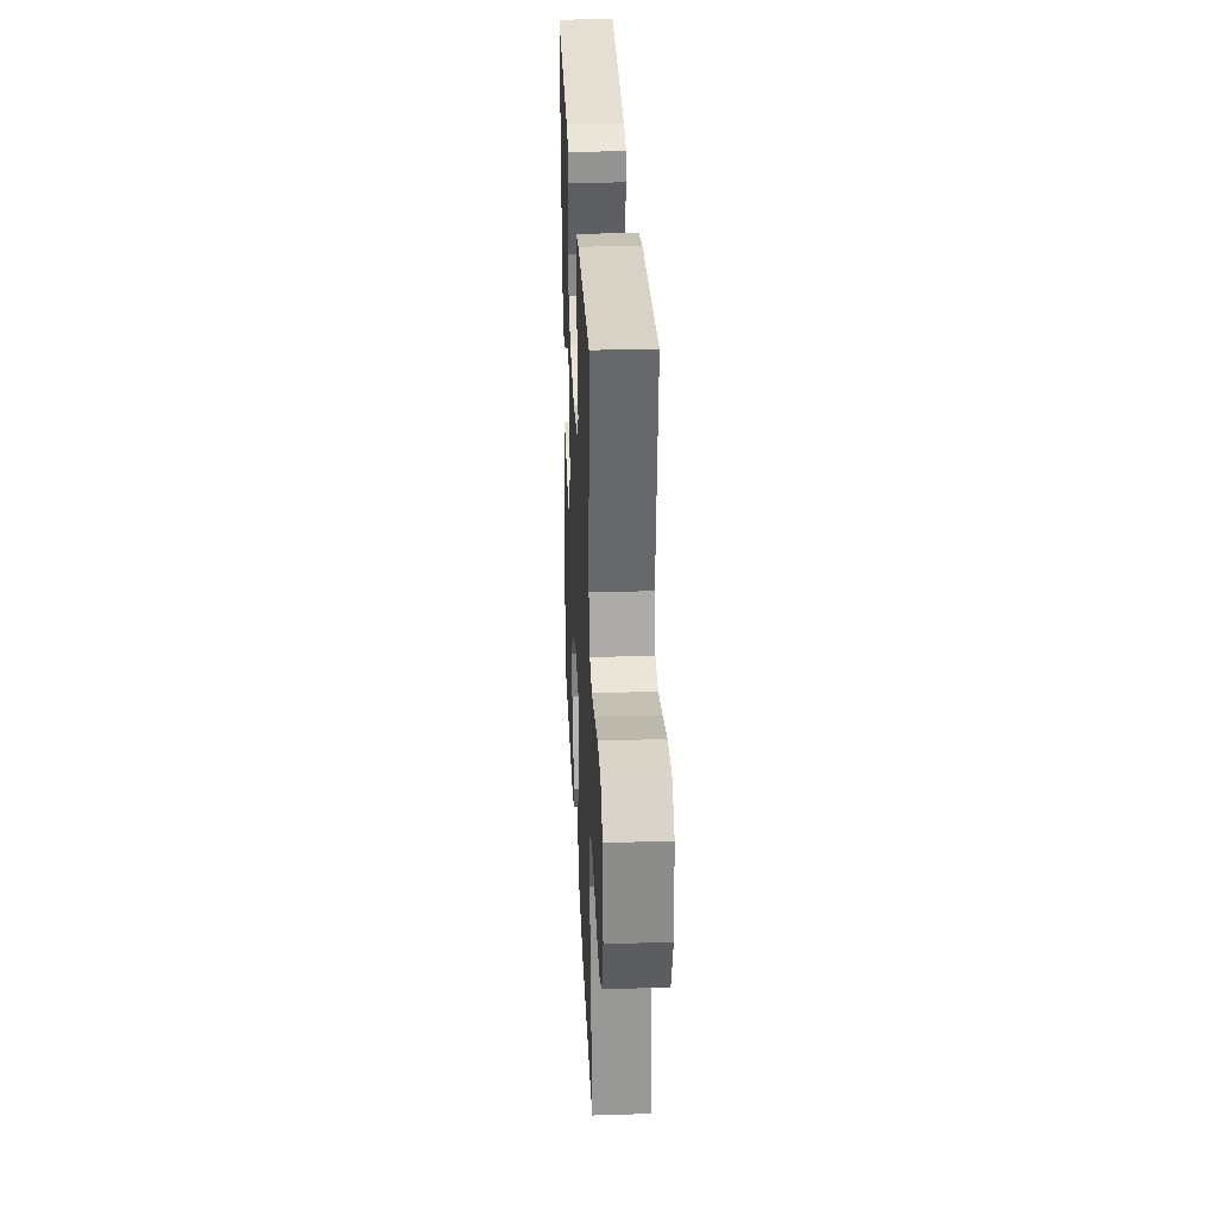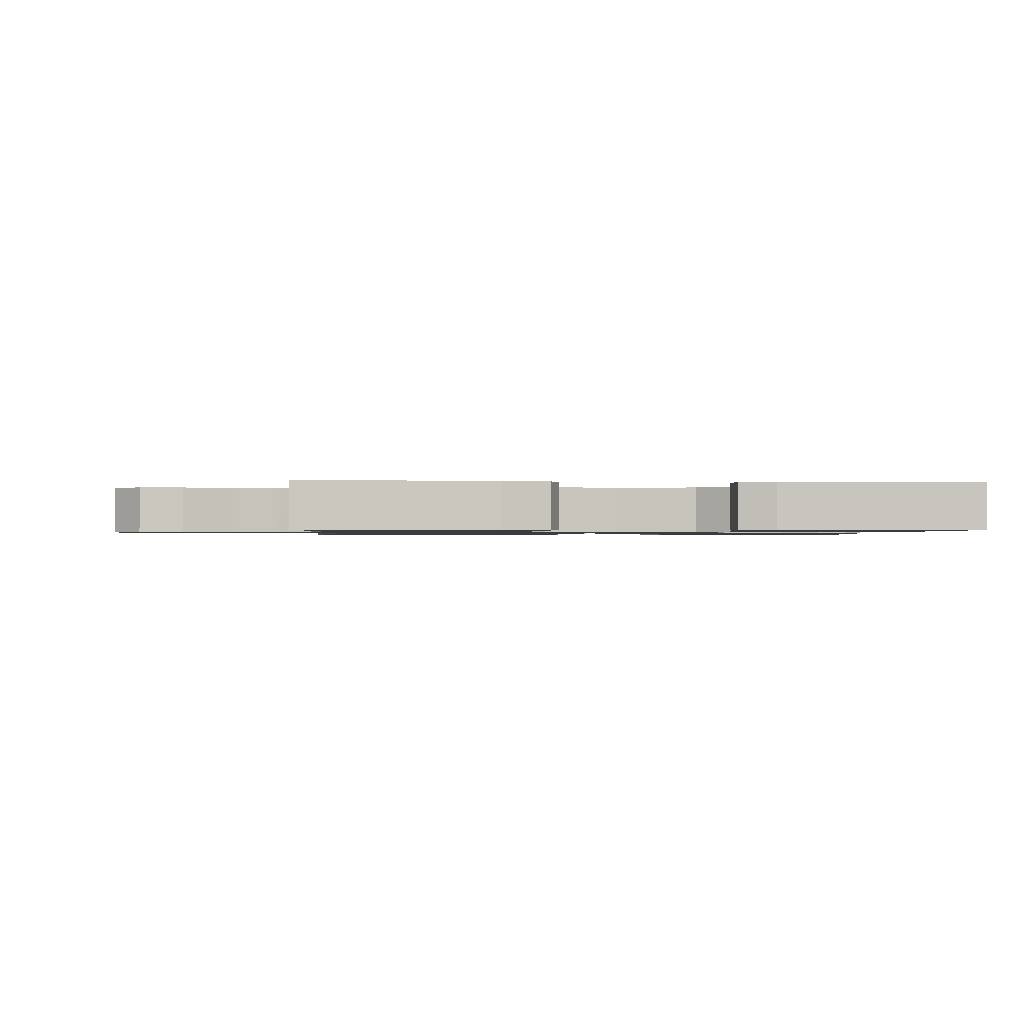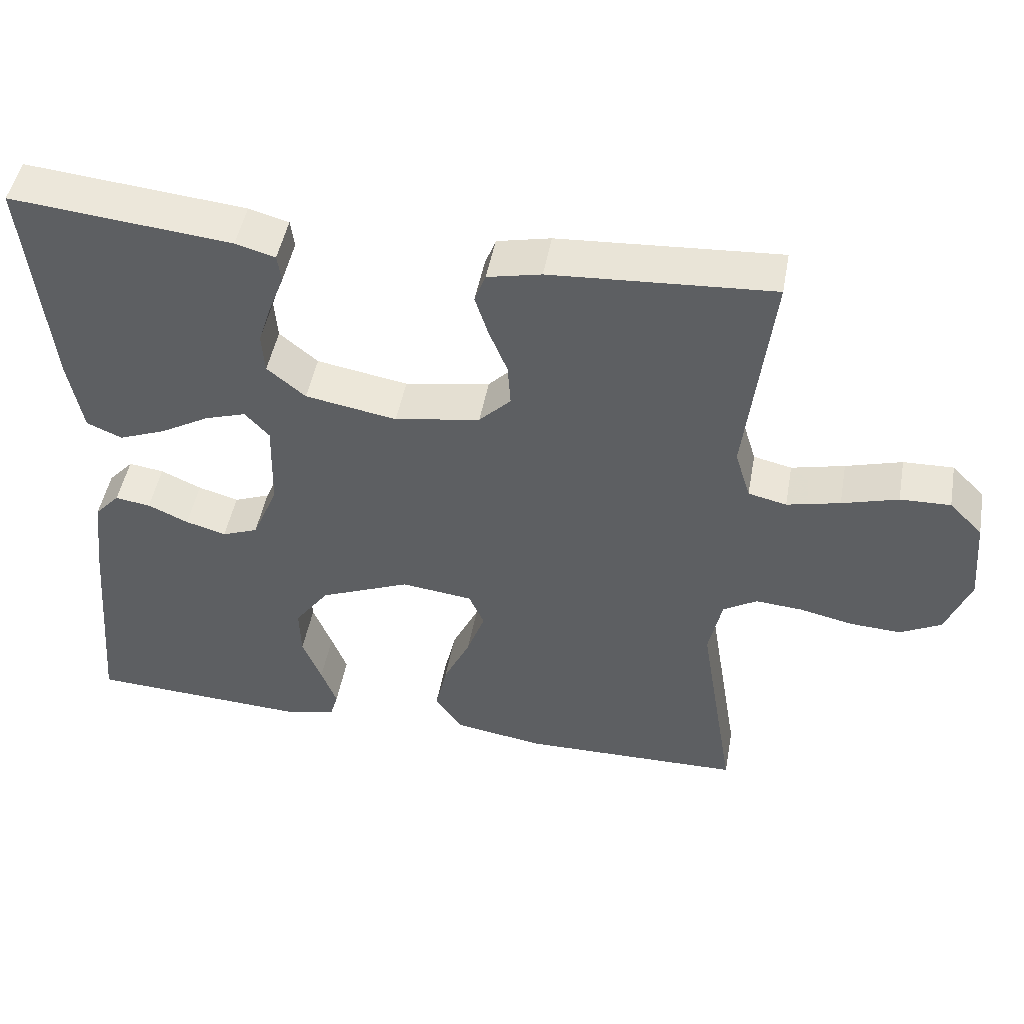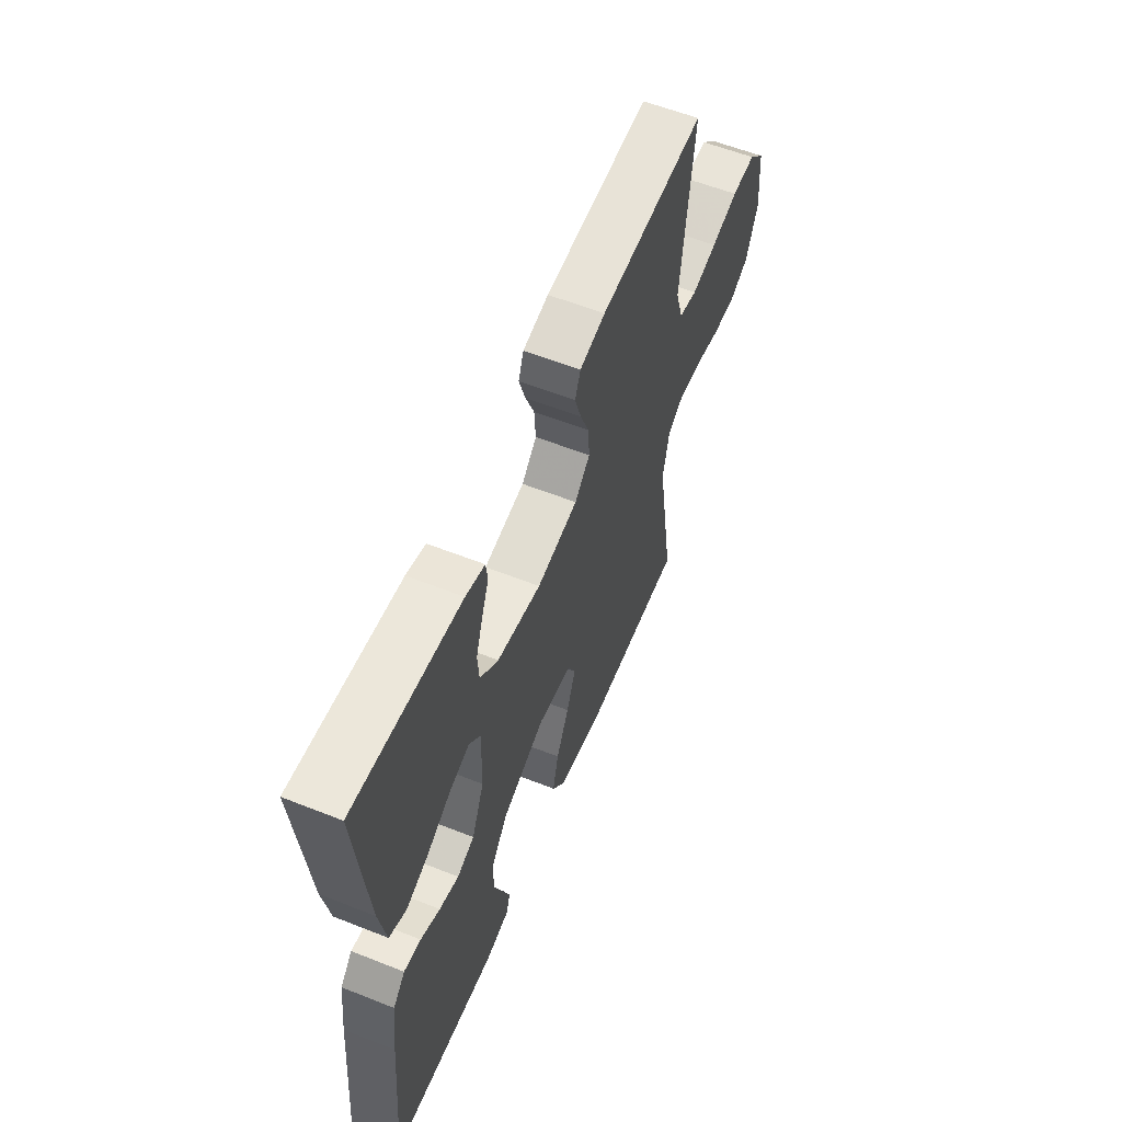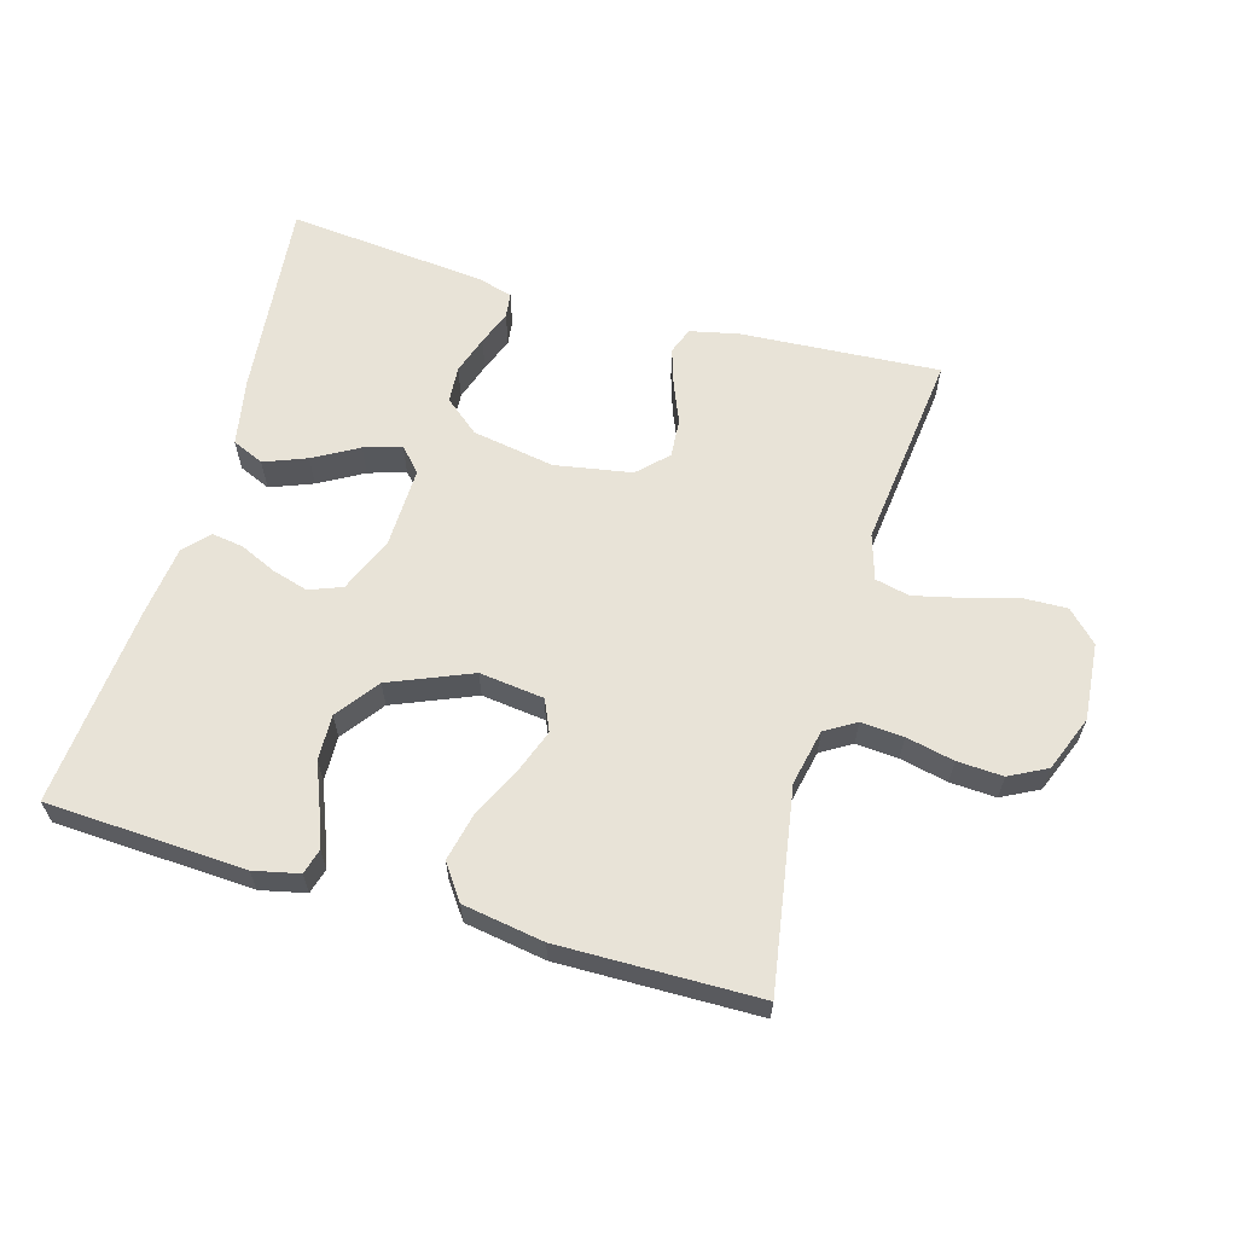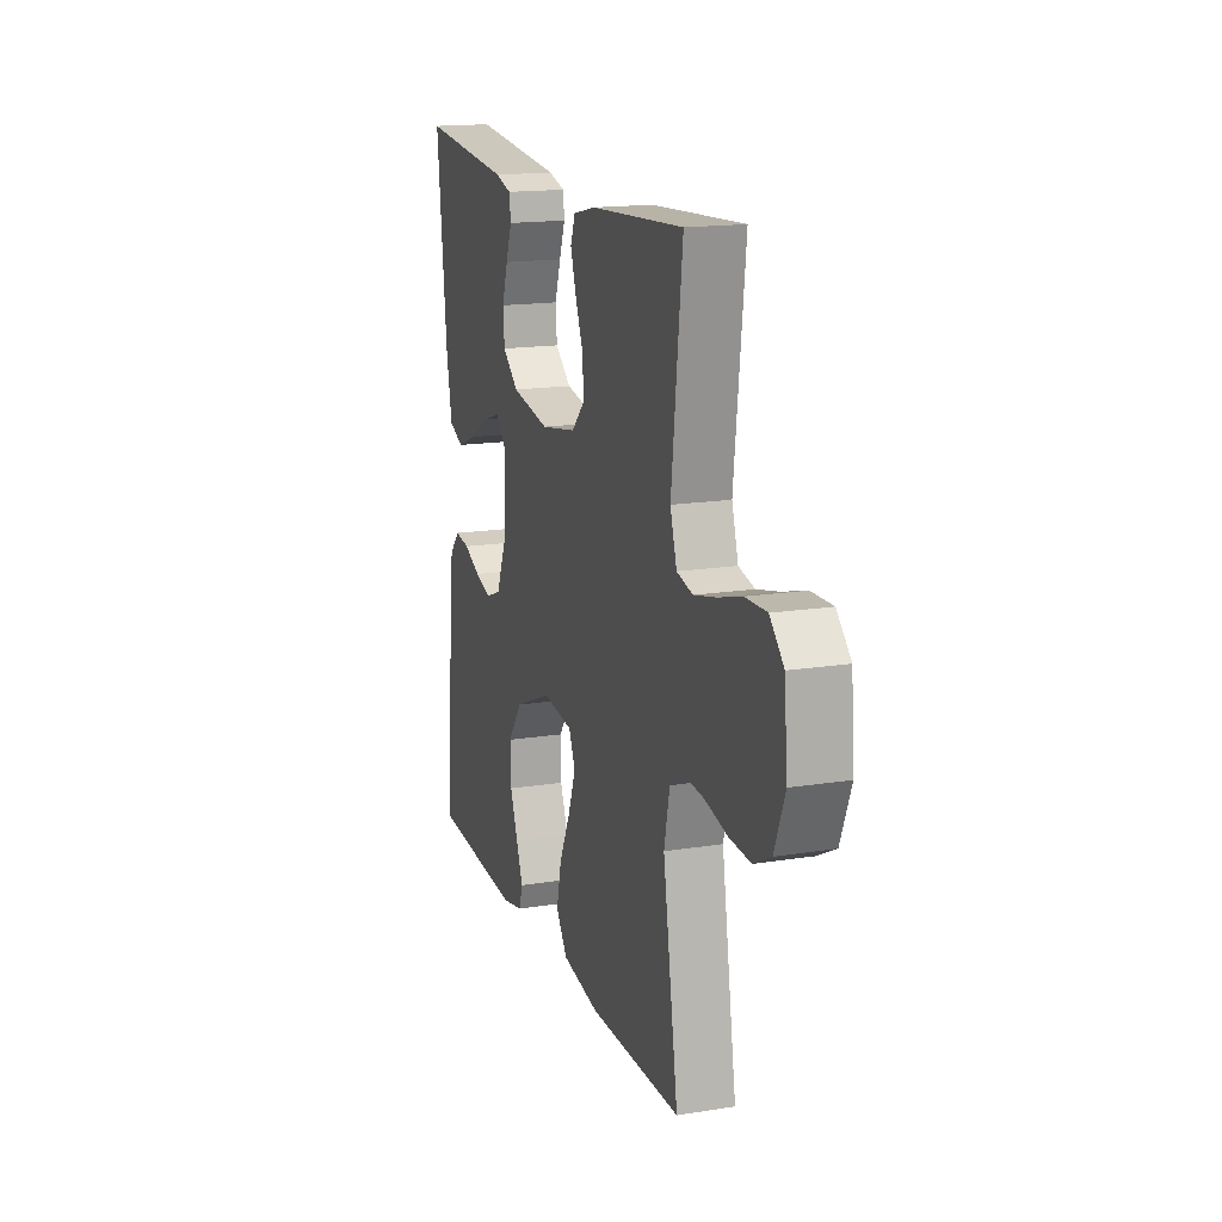
<metadata>
{"format":"obj","ext":"obj","renderer":"f3d","projection":"perspective","resolution":1024,"background":"white","views":[{"elev":31.1,"azim":-92.6,"up":"+Z"},{"elev":-1.1,"azim":-3.5,"up":"+Y"},{"elev":47.7,"azim":-169.7,"up":"+Z"},{"elev":58.2,"azim":112.3,"up":"+Z"},{"elev":62.0,"azim":-164.0,"up":"+Y"},{"elev":16.4,"azim":-108.1,"up":"+Z"}]}
</metadata>
<code>
v -0.5 0.07 -0.5
v -0.451 0.07 -0.2
v -0.469 0.07 -0.116
v -0.515 0.07 -0.088
v -0.579 0.07 -0.093
v -0.651 0.07 -0.109
v -0.72 0.07 -0.113
v -0.776 0.07 -0.084
v -0.809 0.07 0
v -0.799 0.07 0.116
v -0.754 0.07 0.161
v -0.686 0.07 0.159
v -0.61 0.07 0.137
v -0.538 0.07 0.12
v -0.486 0.07 0.132
v -0.465 0.07 0.2
v -0.5 0.07 0.5
v -0.2 0.07 0.481
v -0.127 0.07 0.465
v -0.112 0.07 0.425
v -0.13 0.07 0.369
v -0.155 0.07 0.308
v -0.159 0.07 0.25
v -0.116 0.07 0.207
v 0 0.07 0.187
v 0.124 0.07 0.209
v 0.176 0.07 0.252
v 0.18 0.07 0.307
v 0.161 0.07 0.365
v 0.141 0.07 0.417
v 0.146 0.07 0.455
v 0.2 0.07 0.47
v 0.5 0.07 0.5
v 0.469 0.07 0.2
v 0.45 0.07 0.098
v 0.402 0.07 0.077
v 0.338 0.07 0.102
v 0.271 0.07 0.14
v 0.215 0.07 0.158
v 0.182 0.07 0.122
v 0.185 0.07 0
v 0.22 0.07 -0.083
v 0.269 0.07 -0.102
v 0.324 0.07 -0.086
v 0.379 0.07 -0.061
v 0.427 0.07 -0.054
v 0.461 0.07 -0.091
v 0.474 0.07 -0.2
v 0.5 0.07 -0.5
v 0.2 0.07 -0.516
v 0.132 0.07 -0.501
v 0.121 0.07 -0.463
v 0.142 0.07 -0.407
v 0.168 0.07 -0.342
v 0.17 0.07 -0.274
v 0.123 0.07 -0.21
v 0 0.07 -0.159
v -0.097 0.07 -0.171
v -0.118 0.07 -0.218
v -0.093 0.07 -0.286
v -0.057 0.07 -0.361
v -0.041 0.07 -0.432
v -0.078 0.07 -0.484
v -0.2 0.07 -0.504
v -0.5 0 -0.5
v -0.451 0 -0.2
v -0.469 0 -0.116
v -0.515 0 -0.088
v -0.579 0 -0.093
v -0.651 0 -0.109
v -0.72 0 -0.113
v -0.776 0 -0.084
v -0.809 0 0
v -0.799 0 0.116
v -0.754 0 0.161
v -0.686 0 0.159
v -0.61 0 0.137
v -0.538 0 0.12
v -0.486 0 0.132
v -0.465 0 0.2
v -0.5 0 0.5
v -0.2 0 0.481
v -0.127 0 0.465
v -0.112 0 0.425
v -0.13 0 0.369
v -0.155 0 0.308
v -0.159 0 0.25
v -0.116 0 0.207
v 0 0 0.187
v 0.124 0 0.209
v 0.176 0 0.252
v 0.18 0 0.307
v 0.161 0 0.365
v 0.141 0 0.417
v 0.146 0 0.455
v 0.2 0 0.47
v 0.5 0 0.5
v 0.469 0 0.2
v 0.45 0 0.098
v 0.402 0 0.077
v 0.338 0 0.102
v 0.271 0 0.14
v 0.215 0 0.158
v 0.182 0 0.122
v 0.185 0 0
v 0.22 0 -0.083
v 0.269 0 -0.102
v 0.324 0 -0.086
v 0.379 0 -0.061
v 0.427 0 -0.054
v 0.461 0 -0.091
v 0.474 0 -0.2
v 0.5 0 -0.5
v 0.2 0 -0.516
v 0.132 0 -0.501
v 0.121 0 -0.463
v 0.142 0 -0.407
v 0.168 0 -0.342
v 0.17 0 -0.274
v 0.123 0 -0.21
v 0 0 -0.159
v -0.097 0 -0.171
v -0.118 0 -0.218
v -0.093 0 -0.286
v -0.057 0 -0.361
v -0.041 0 -0.432
v -0.078 0 -0.484
v -0.2 0 -0.504
f 63 64 1 2
f 60 61 62 63
f 59 60 63 2
f 58 59 2 3
f 57 58 3 4
f 51 52 53 54
f 49 50 51 54
f 49 54 55
f 48 49 55 56
f 44 45 46 47
f 43 44 47 48
f 42 43 48 56
f 35 36 37 38
f 35 38 39
f 34 35 39
f 33 34 39
f 32 33 39 40
f 29 30 31 32
f 28 29 32
f 27 28 32 40
f 19 20 21 22
f 17 18 19 22
f 16 17 22 23
f 15 16 23 24
f 10 11 12 13
f 10 13 14
f 9 10 14
f 5 6 7 8
f 4 5 8 9
f 57 4 9 14
f 41 42 56 57
f 26 27 40 41
f 25 26 41 57
f 24 25 57
f 14 15 24 57
f 66 65 128 127
f 127 126 125 124
f 66 127 124 123
f 67 66 123 122
f 68 67 122 121
f 118 117 116 115
f 118 115 114 113
f 119 118 113
f 120 119 113 112
f 111 110 109 108
f 112 111 108 107
f 120 112 107 106
f 102 101 100 99
f 103 102 99
f 103 99 98
f 103 98 97
f 104 103 97 96
f 96 95 94 93
f 96 93 92
f 104 96 92 91
f 86 85 84 83
f 86 83 82 81
f 87 86 81 80
f 88 87 80 79
f 77 76 75 74
f 78 77 74
f 78 74 73
f 72 71 70 69
f 73 72 69 68
f 78 73 68 121
f 121 120 106 105
f 105 104 91 90
f 121 105 90 89
f 121 89 88
f 121 88 79 78
f 1 65 66 2
f 2 66 67 3
f 3 67 68 4
f 4 68 69 5
f 5 69 70 6
f 6 70 71 7
f 7 71 72 8
f 8 72 73 9
f 9 73 74 10
f 10 74 75 11
f 11 75 76 12
f 12 76 77 13
f 13 77 78 14
f 14 78 79 15
f 15 79 80 16
f 16 80 81 17
f 17 81 82 18
f 18 82 83 19
f 19 83 84 20
f 20 84 85 21
f 21 85 86 22
f 22 86 87 23
f 23 87 88 24
f 24 88 89 25
f 25 89 90 26
f 26 90 91 27
f 27 91 92 28
f 28 92 93 29
f 29 93 94 30
f 30 94 95 31
f 31 95 96 32
f 32 96 97 33
f 33 97 98 34
f 34 98 99 35
f 35 99 100 36
f 36 100 101 37
f 37 101 102 38
f 38 102 103 39
f 39 103 104 40
f 40 104 105 41
f 41 105 106 42
f 42 106 107 43
f 43 107 108 44
f 44 108 109 45
f 45 109 110 46
f 46 110 111 47
f 47 111 112 48
f 48 112 113 49
f 49 113 114 50
f 50 114 115 51
f 51 115 116 52
f 52 116 117 53
f 53 117 118 54
f 54 118 119 55
f 55 119 120 56
f 56 120 121 57
f 57 121 122 58
f 58 122 123 59
f 59 123 124 60
f 60 124 125 61
f 61 125 126 62
f 62 126 127 63
f 63 127 128 64
f 64 128 65 1

</code>
